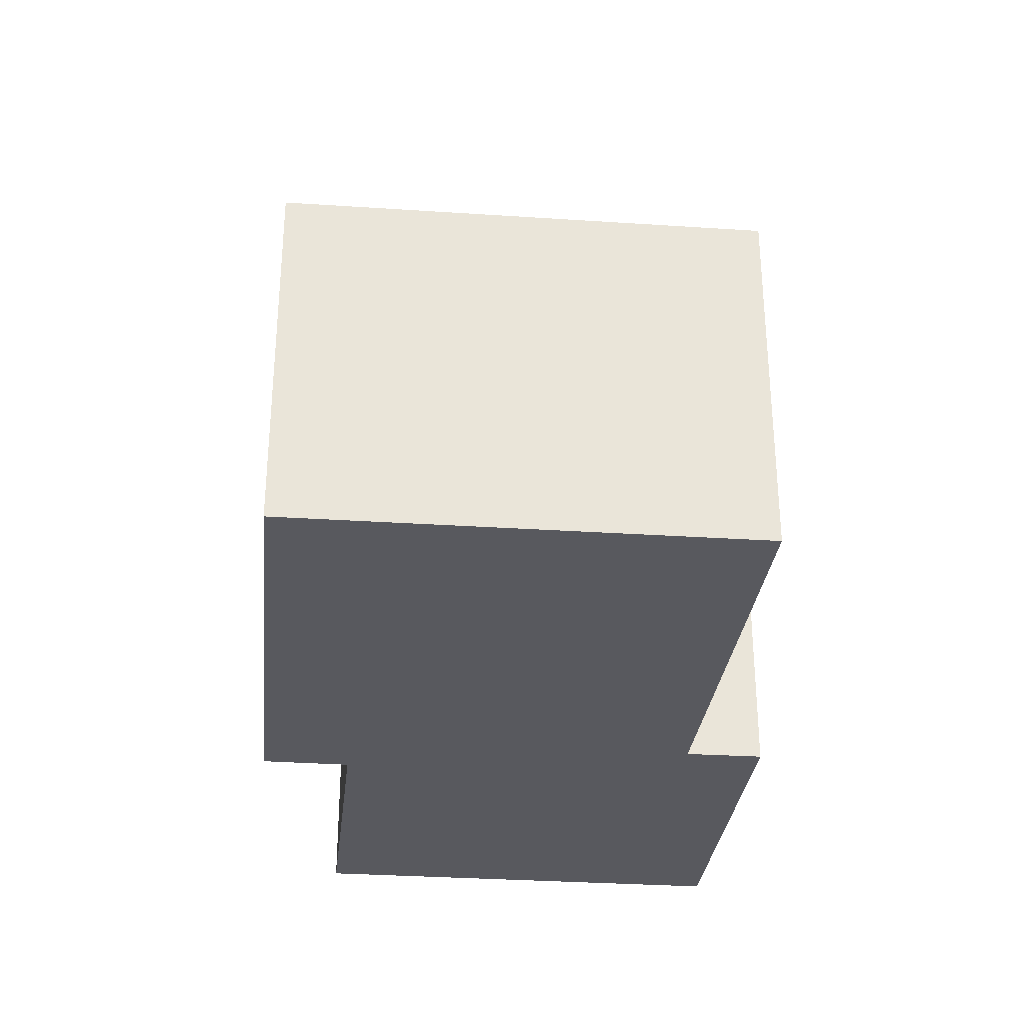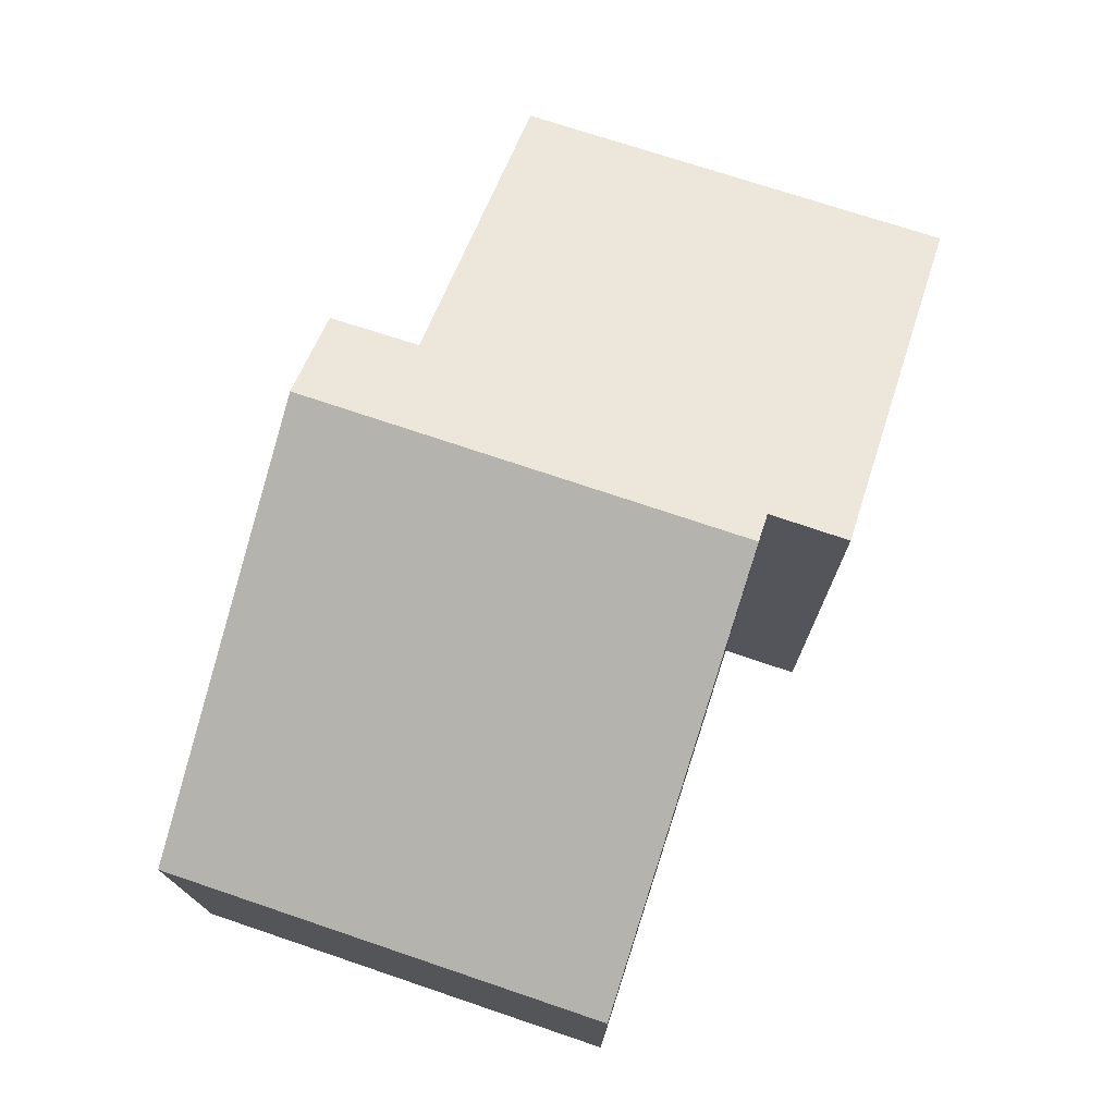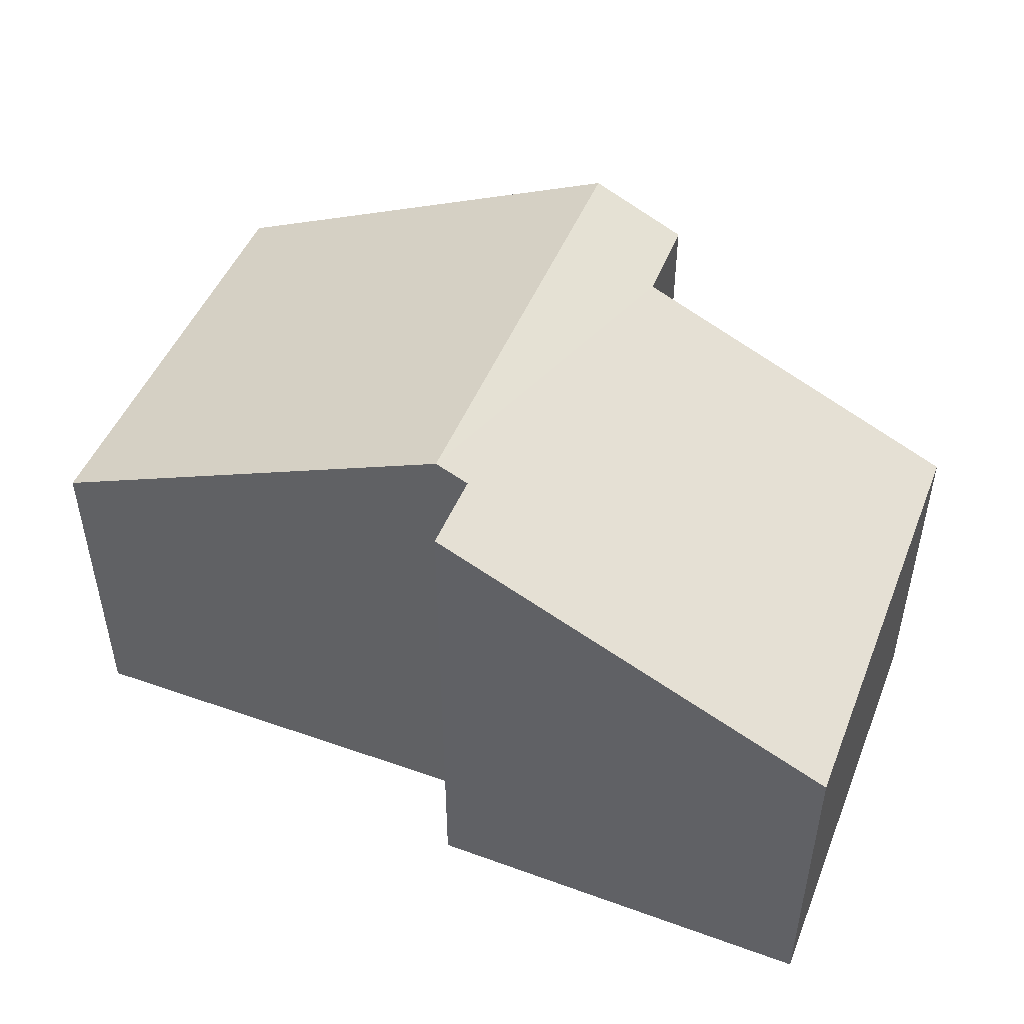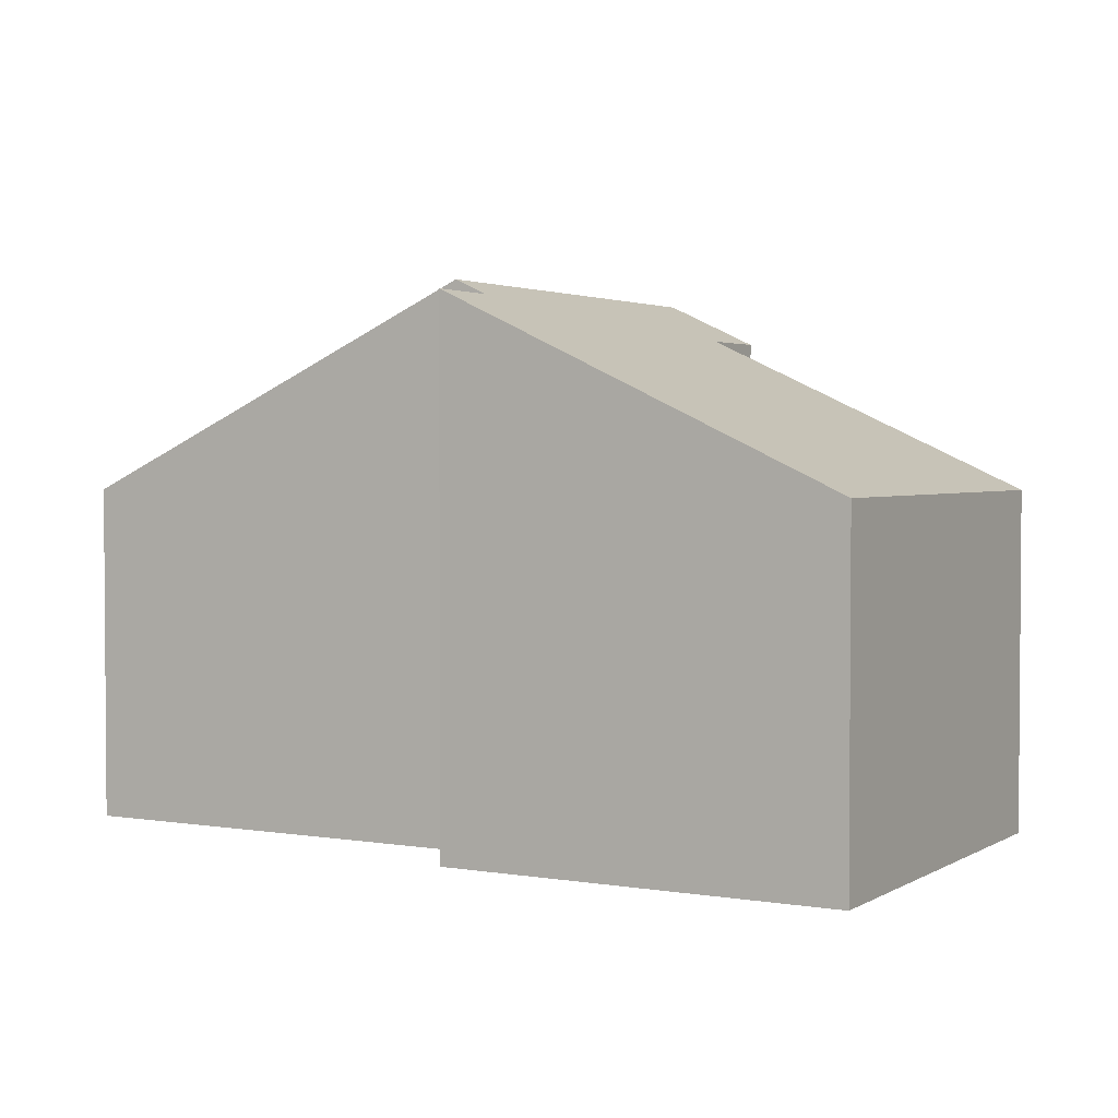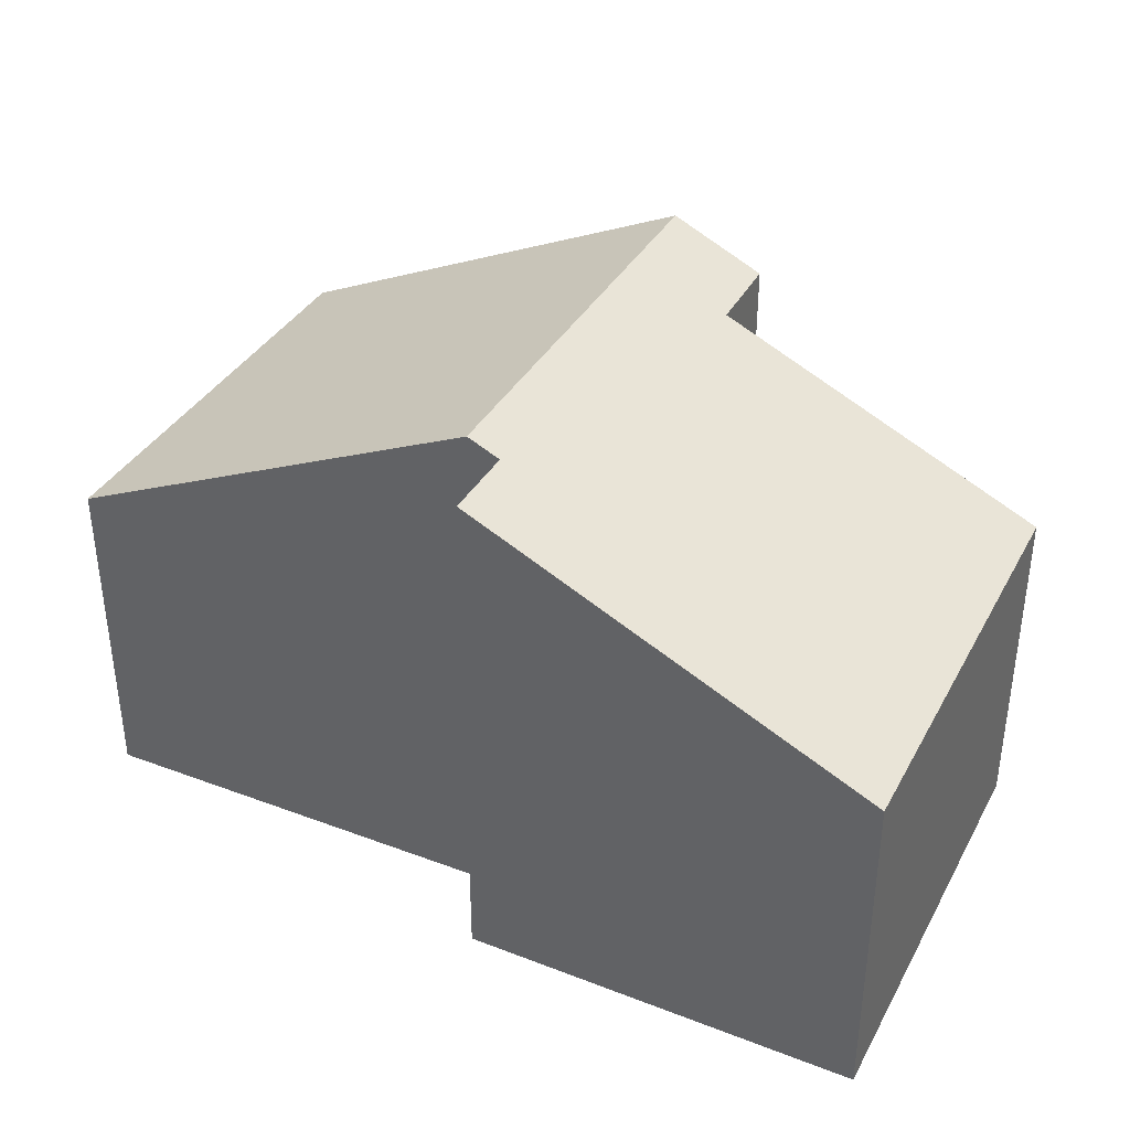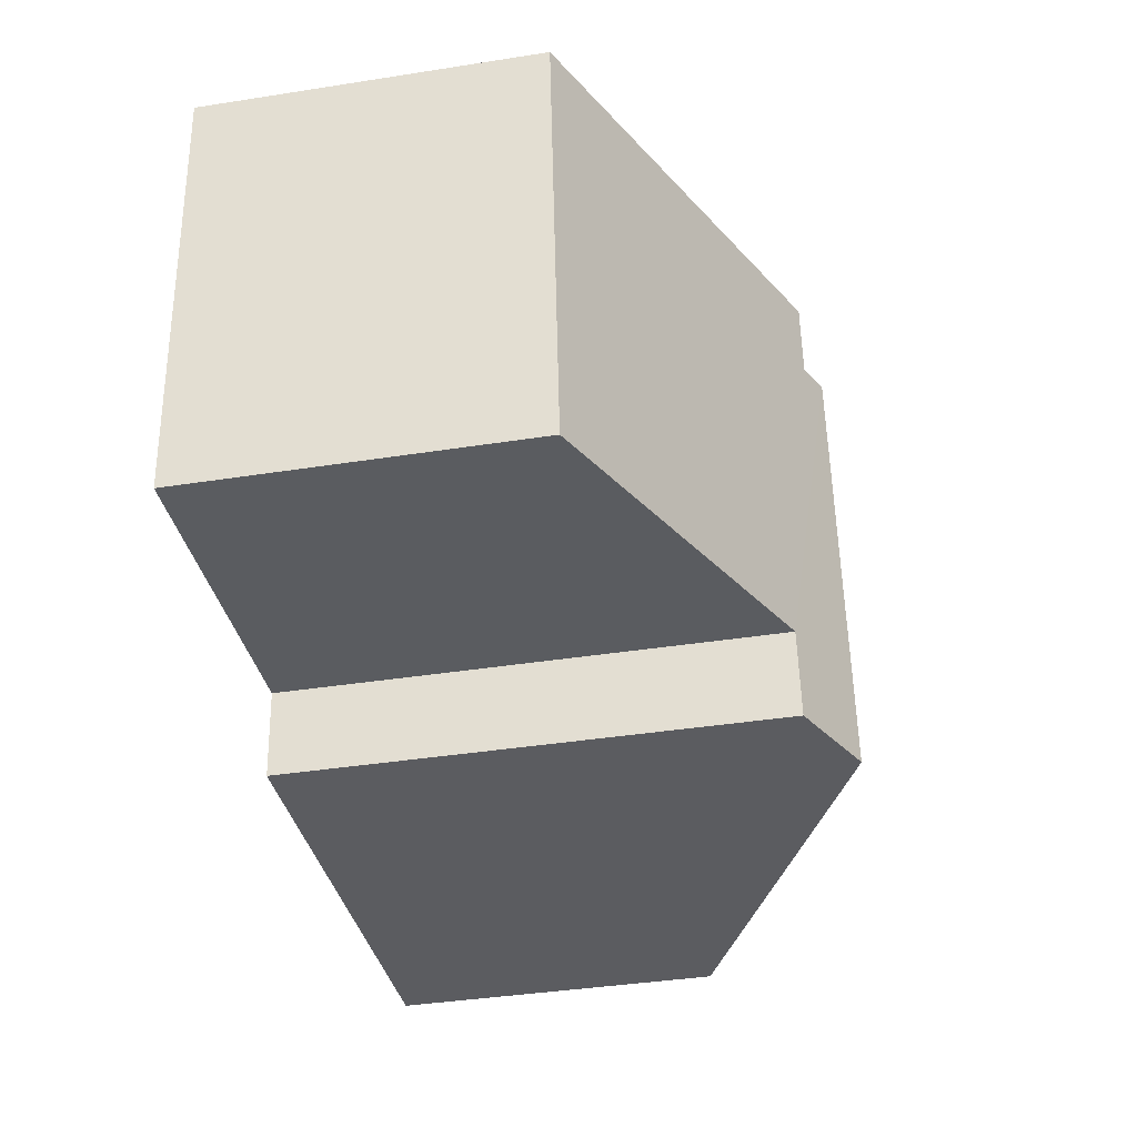
<metadata>
{"format":"obj","ext":"obj","renderer":"f3d","projection":"perspective","resolution":1024,"background":"white","views":[{"elev":-30.3,"azim":-90.2,"up":"+Y"},{"elev":74.0,"azim":-66.1,"up":"+Y"},{"elev":48.6,"azim":27.1,"up":"+Y"},{"elev":2.5,"azim":35.2,"up":"+Y"},{"elev":37.1,"azim":31.5,"up":"+Y"},{"elev":-40.4,"azim":100.8,"up":"+Z"}]}
</metadata>
<code>
v  8.558 10.78 -0.85
v  10.62 9.897 0.733
v  10.44 9.907 -1.036
v  9.38 10.78 8.066
v  10.02 10.48 8.001
v  18.13 6.775 8.854
v  17.24 6.809 0.023
v  10.16 10.49 9.565
v  0 6.793 4.16e-16
v  0.823 6.793 8.933
v  10.44 6.344e-17 -1.036
v  0 0 0
v  8.558 5.205e-17 -0.85
v  10.62 -4.488e-17 0.733
v  17.24 -1.408e-18 0.023
v  0.823 -5.47e-16 8.933
v  10.16 -5.857e-16 9.565
v  10.02 -4.899e-16 8.001
v  9.38 -4.939e-16 8.066
v  18.13 -5.422e-16 8.854
g defaultobject
f 1 2 3
f 2 1 4
f 2 4 5
f 2 6 7
f 6 2 5
f 6 5 8
f 9 4 1
f 4 9 10
f 3 9 1
f 9 3 11
f 9 11 12
f 12 11 13
f 7 14 2
f 14 7 15
f 12 10 9
f 10 12 16
f 5 17 8
f 17 5 18
f 16 4 10
f 4 16 19
f 4 19 5
f 5 19 18
f 17 6 8
f 6 17 20
f 6 15 7
f 15 6 20
f 2 11 3
f 11 2 14
f 17 15 20
f 15 17 18
f 15 18 14
f 14 18 19
f 14 19 16
f 14 16 11
f 11 16 13
f 13 16 12

</code>
